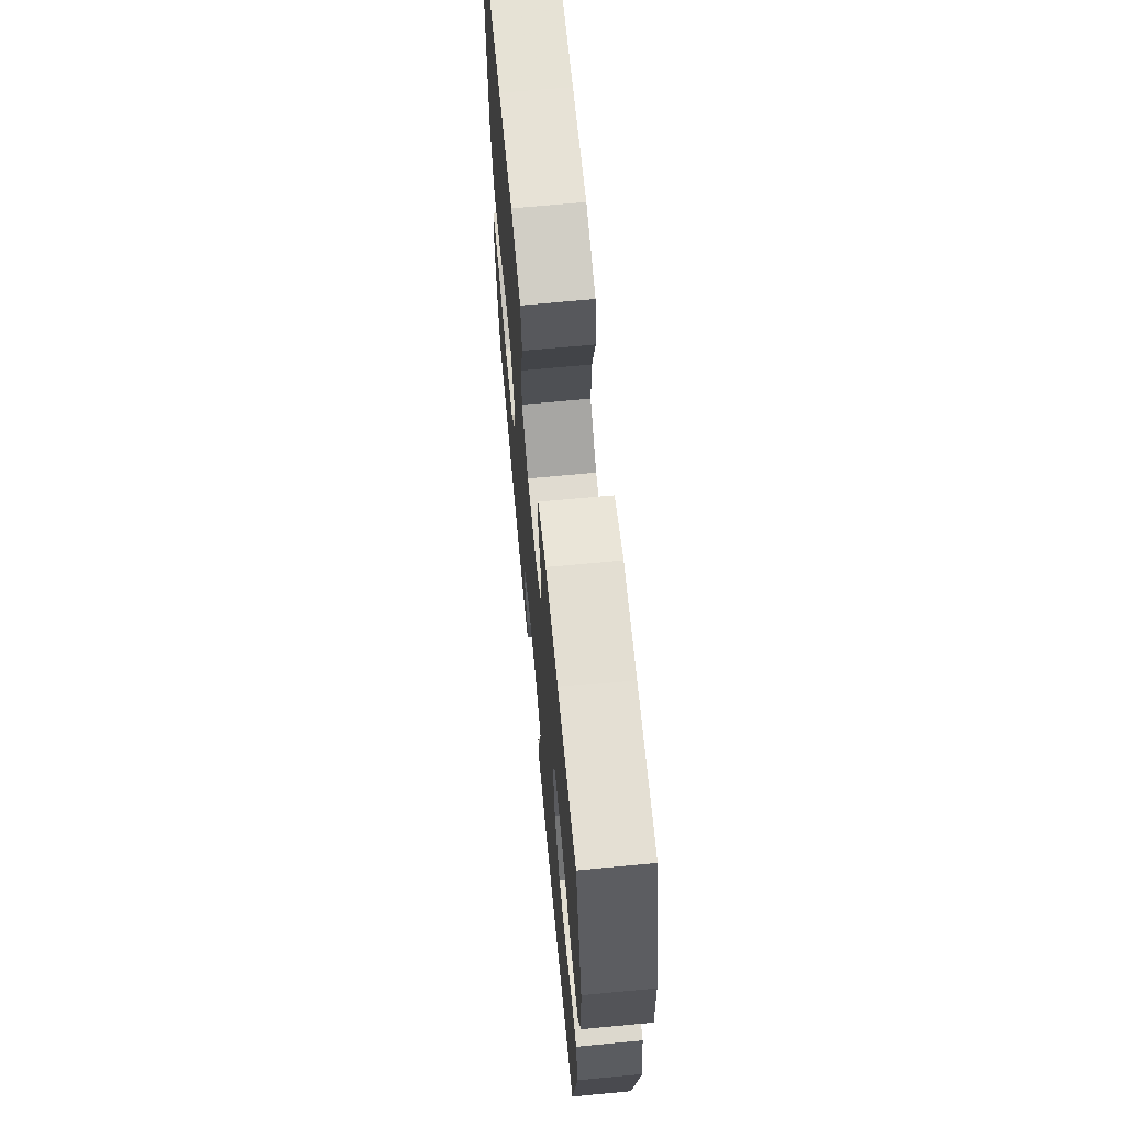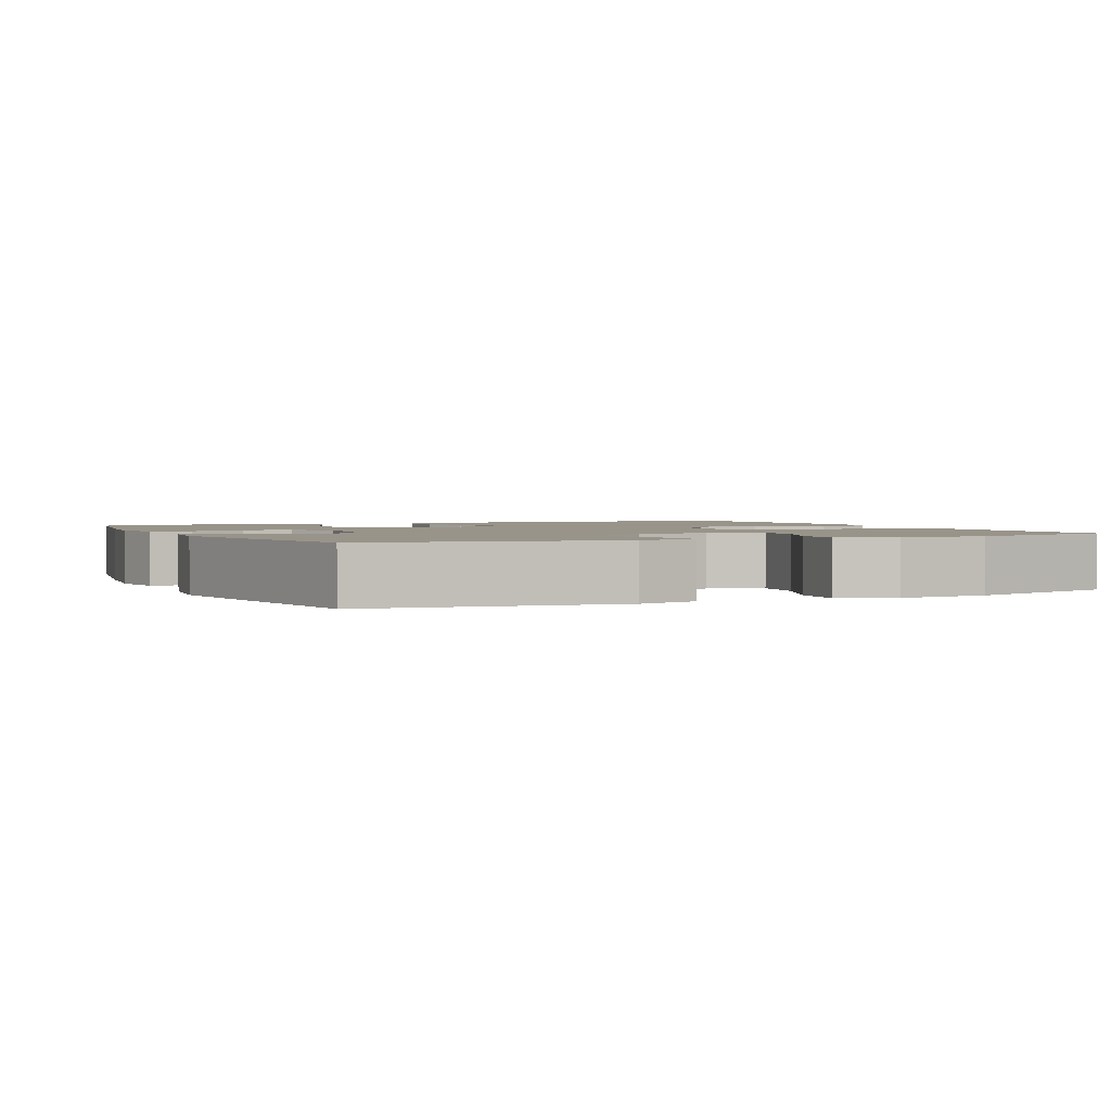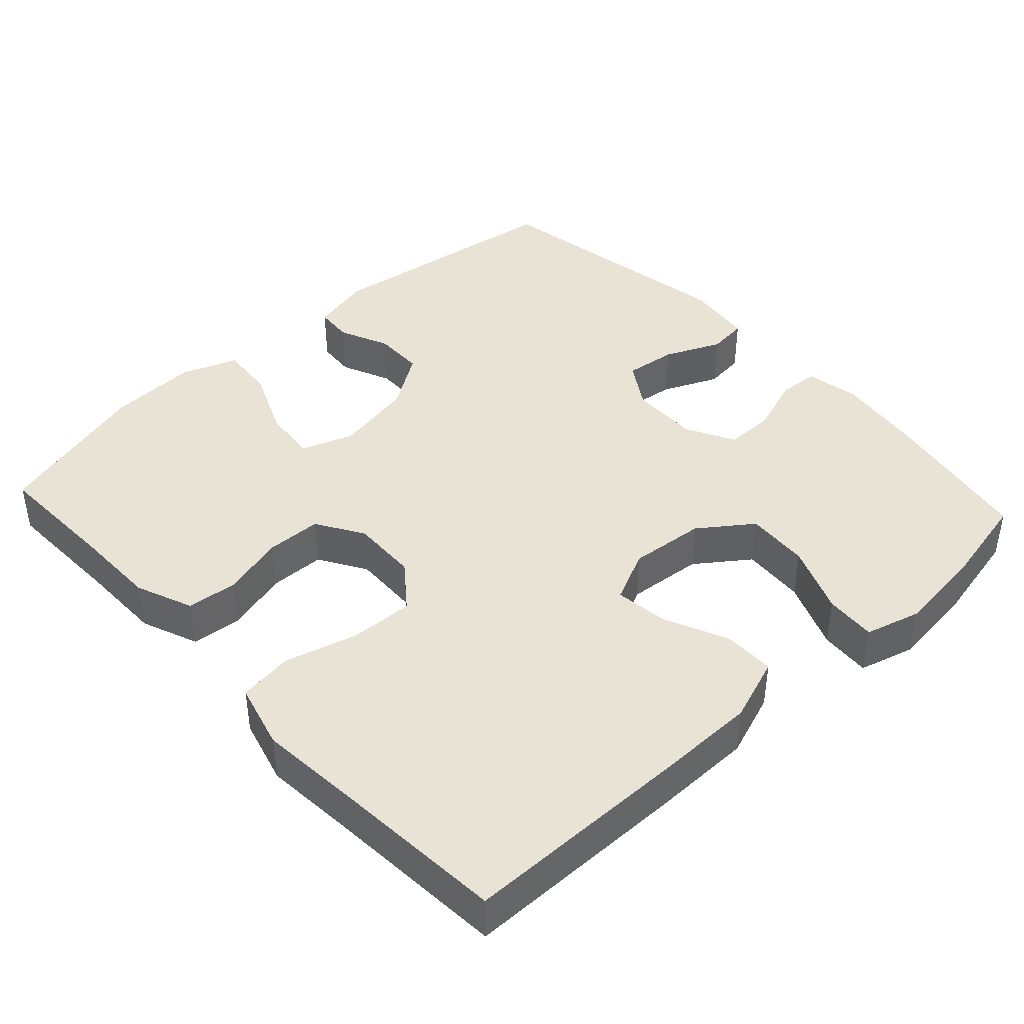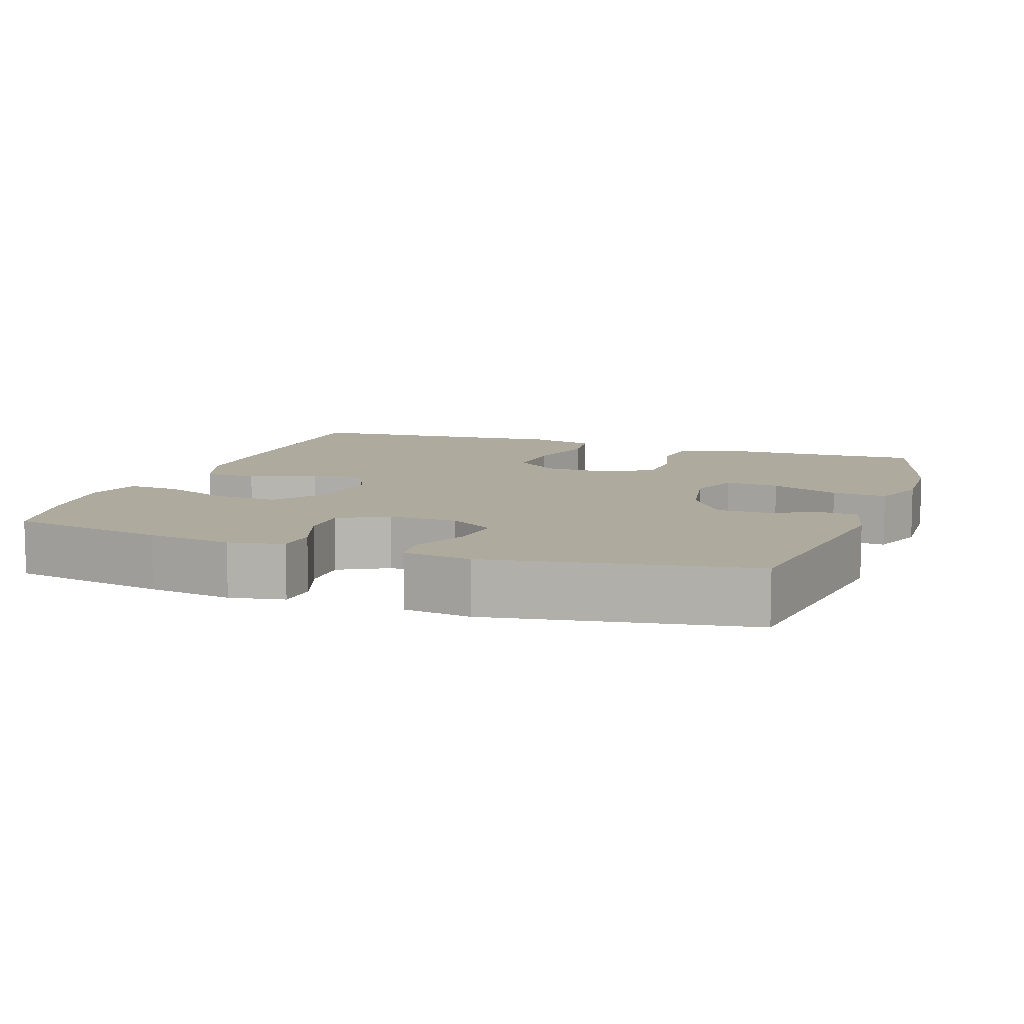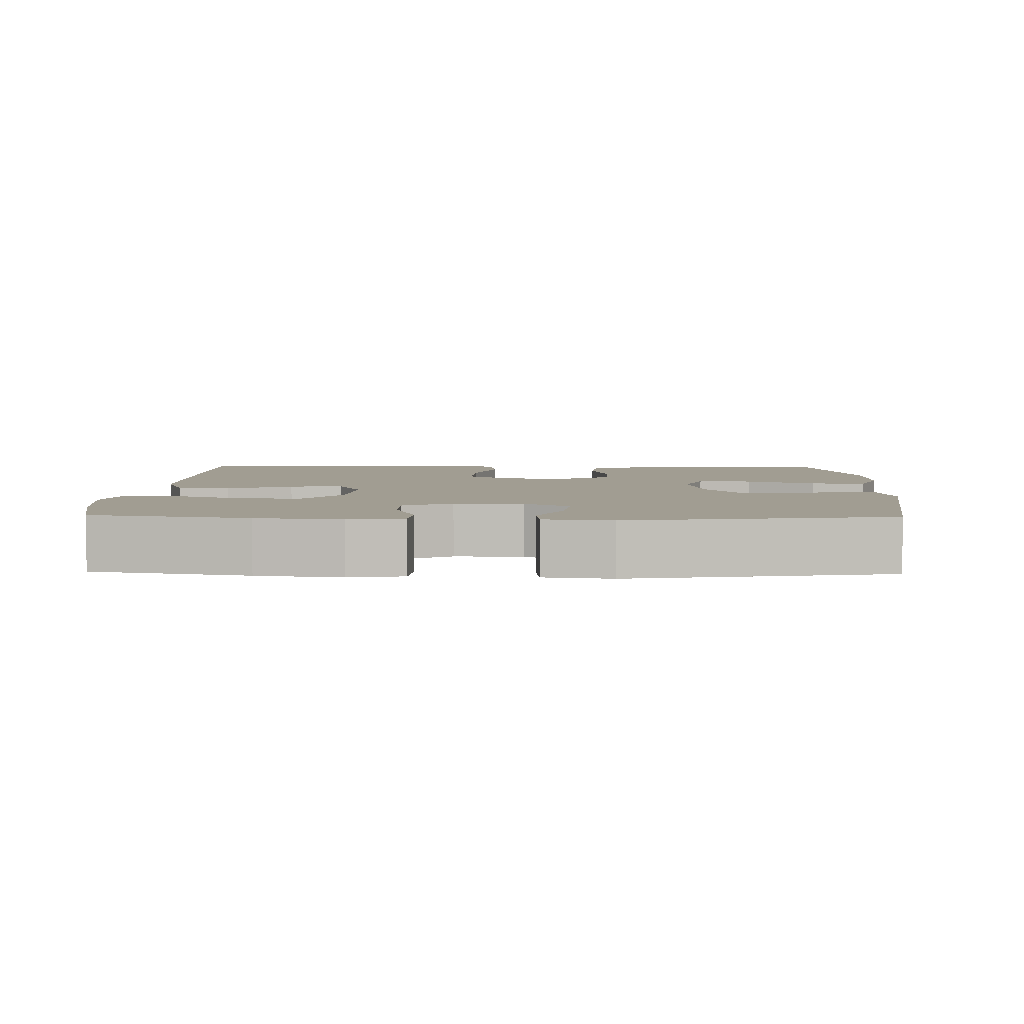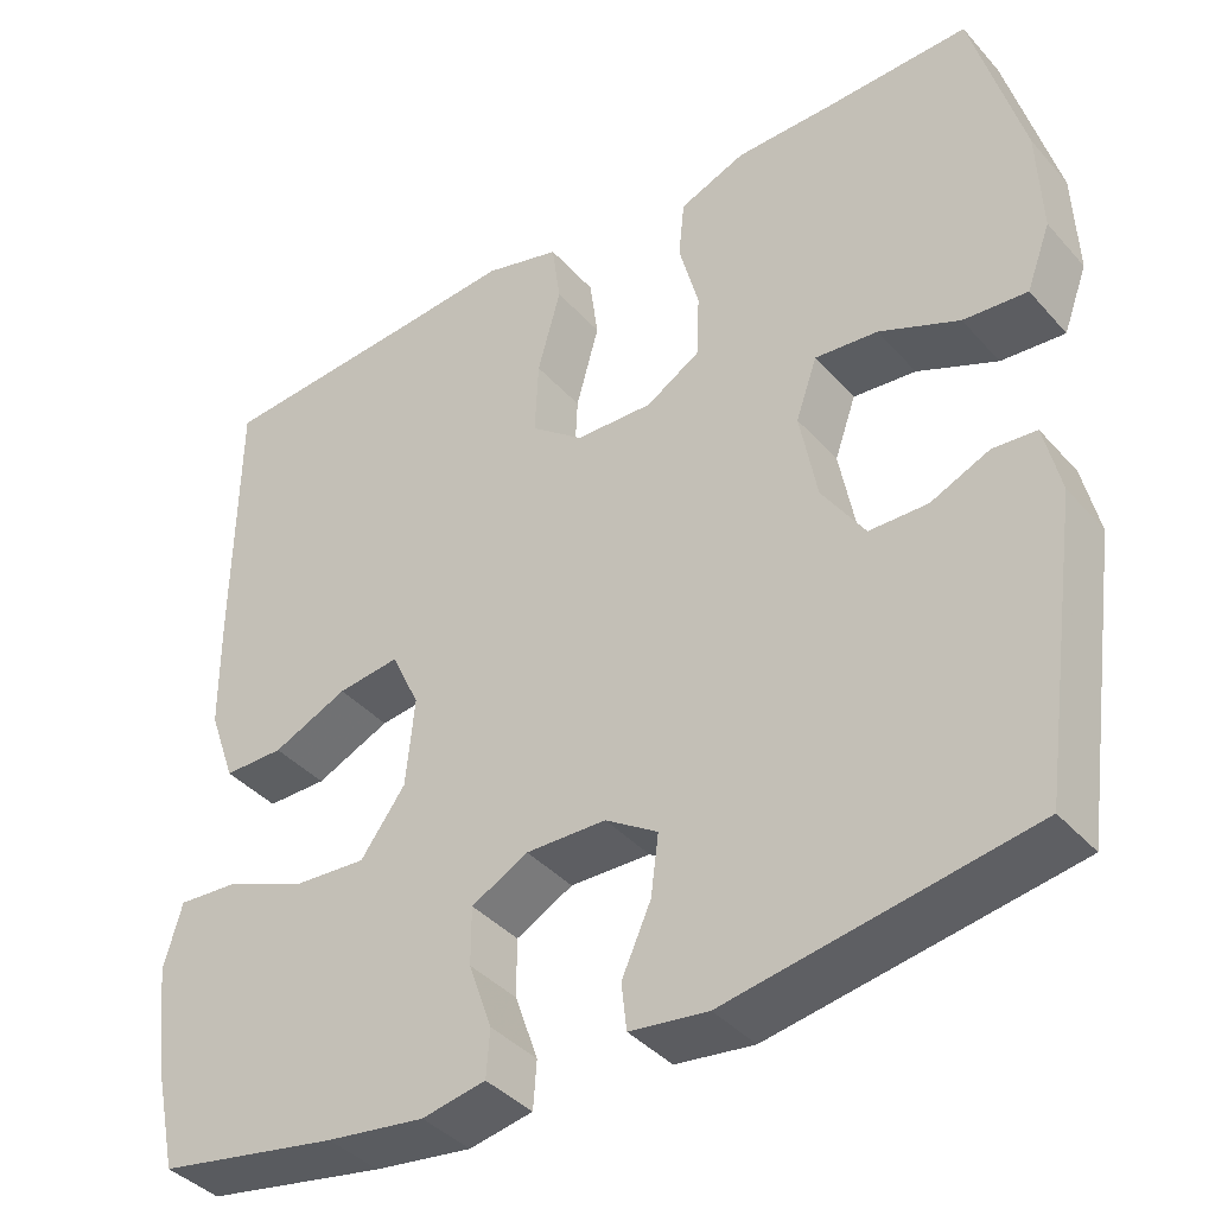
<metadata>
{"format":"obj","ext":"obj","renderer":"f3d","projection":"perspective","resolution":1024,"background":"white","views":[{"elev":68.1,"azim":-95.4,"up":"+Z"},{"elev":1.9,"azim":-115.2,"up":"+Y"},{"elev":42.2,"azim":47.3,"up":"+Y"},{"elev":9.3,"azim":-160.7,"up":"+Y"},{"elev":4.7,"azim":-178.5,"up":"+Y"},{"elev":-39.5,"azim":-143.2,"up":"+Z"}]}
</metadata>
<code>
v 0.5 0.07 0.5
v 0.503 0.07 0.191
v 0.502 0.07 0.055
v 0.471 0.07 -0.032
v 0.401 0.07 -0.032
v 0.314 0.07 0.007
v 0.242 0.07 0.016
v 0.209 0.07 -0.054
v 0.219 0.07 -0.157
v 0.271 0.07 -0.228
v 0.357 0.07 -0.222
v 0.451 0.07 -0.184
v 0.52 0.07 -0.179
v 0.541 0.07 -0.254
v 0.527 0.07 -0.375
v 0.5 0.07 -0.5
v 0.289 0.07 -0.539
v 0.175 0.07 -0.555
v 0.101 0.07 -0.541
v 0.097 0.07 -0.486
v 0.124 0.07 -0.409
v 0.124 0.07 -0.342
v 0.058 0.07 -0.307
v -0.035 0.07 -0.309
v -0.096 0.07 -0.348
v -0.087 0.07 -0.418
v -0.053 0.07 -0.494
v -0.059 0.07 -0.548
v -0.15 0.07 -0.56
v -0.5 0.07 -0.5
v -0.547 0.07 -0.166
v -0.528 0.07 -0.084
v -0.477 0.07 -0.08
v -0.409 0.07 -0.11
v -0.341 0.07 -0.109
v -0.291 0.07 -0.034
v -0.271 0.07 0.072
v -0.296 0.07 0.143
v -0.369 0.07 0.136
v -0.462 0.07 0.096
v -0.536 0.07 0.09
v -0.564 0.07 0.165
v -0.559 0.07 0.287
v -0.5 0.07 0.5
v -0.332 0.07 0.495
v -0.218 0.07 0.494
v -0.141 0.07 0.463
v -0.134 0.07 0.395
v -0.157 0.07 0.309
v -0.155 0.07 0.234
v -0.091 0.07 0.195
v -0.001 0.07 0.198
v 0.06 0.07 0.246
v 0.056 0.07 0.333
v 0.029 0.07 0.431
v 0.039 0.07 0.505
v 0.128 0.07 0.529
v 0.259 0.07 0.518
v 0.5 0 0.5
v 0.503 0 0.191
v 0.502 0 0.055
v 0.471 0 -0.032
v 0.401 0 -0.032
v 0.314 0 0.007
v 0.242 0 0.016
v 0.209 0 -0.054
v 0.219 0 -0.157
v 0.271 0 -0.228
v 0.357 0 -0.222
v 0.451 0 -0.184
v 0.52 0 -0.179
v 0.541 0 -0.254
v 0.527 0 -0.375
v 0.5 0 -0.5
v 0.289 0 -0.539
v 0.175 0 -0.555
v 0.101 0 -0.541
v 0.097 0 -0.486
v 0.124 0 -0.409
v 0.124 0 -0.342
v 0.058 0 -0.307
v -0.035 0 -0.309
v -0.096 0 -0.348
v -0.087 0 -0.418
v -0.053 0 -0.494
v -0.059 0 -0.548
v -0.15 0 -0.56
v -0.5 0 -0.5
v -0.547 0 -0.166
v -0.528 0 -0.084
v -0.477 0 -0.08
v -0.409 0 -0.11
v -0.341 0 -0.109
v -0.291 0 -0.034
v -0.271 0 0.072
v -0.296 0 0.143
v -0.369 0 0.136
v -0.462 0 0.096
v -0.536 0 0.09
v -0.564 0 0.165
v -0.559 0 0.287
v -0.5 0 0.5
v -0.332 0 0.495
v -0.218 0 0.494
v -0.141 0 0.463
v -0.134 0 0.395
v -0.157 0 0.309
v -0.155 0 0.234
v -0.091 0 0.195
v -0.001 0 0.198
v 0.06 0 0.246
v 0.056 0 0.333
v 0.029 0 0.431
v 0.039 0 0.505
v 0.128 0 0.529
v 0.259 0 0.518
f 55 56 57 58
f 54 55 58 1
f 53 54 1 2
f 52 53 2 3
f 51 52 3 4
f 46 47 48 49
f 45 46 49 50
f 44 45 50
f 43 44 50
f 42 43 50 51
f 39 40 41 42
f 38 39 42 51
f 31 32 33 34
f 31 34 35
f 30 31 35
f 29 30 35 36
f 26 27 28 29
f 25 26 29 36
f 18 19 20 21
f 18 21 22
f 17 18 22
f 16 17 22
f 15 16 22 23
f 11 12 13 14
f 10 11 14 15
f 51 4 5 6
f 51 6 7
f 37 38 51 7
f 24 25 36 37
f 23 24 37 7
f 10 15 23
f 9 10 23
f 8 9 23
f 7 8 23
f 116 115 114 113
f 59 116 113 112
f 60 59 112 111
f 61 60 111 110
f 62 61 110 109
f 107 106 105 104
f 108 107 104 103
f 108 103 102
f 108 102 101
f 109 108 101 100
f 100 99 98 97
f 109 100 97 96
f 92 91 90 89
f 93 92 89
f 93 89 88
f 94 93 88 87
f 87 86 85 84
f 94 87 84 83
f 79 78 77 76
f 80 79 76
f 80 76 75
f 80 75 74
f 81 80 74 73
f 72 71 70 69
f 73 72 69 68
f 64 63 62 109
f 65 64 109
f 65 109 96 95
f 95 94 83 82
f 65 95 82 81
f 81 73 68
f 81 68 67
f 81 67 66
f 81 66 65
f 1 59 60 2
f 2 60 61 3
f 3 61 62 4
f 4 62 63 5
f 5 63 64 6
f 6 64 65 7
f 7 65 66 8
f 8 66 67 9
f 9 67 68 10
f 10 68 69 11
f 11 69 70 12
f 12 70 71 13
f 13 71 72 14
f 14 72 73 15
f 15 73 74 16
f 16 74 75 17
f 17 75 76 18
f 18 76 77 19
f 19 77 78 20
f 20 78 79 21
f 21 79 80 22
f 22 80 81 23
f 23 81 82 24
f 24 82 83 25
f 25 83 84 26
f 26 84 85 27
f 27 85 86 28
f 28 86 87 29
f 29 87 88 30
f 30 88 89 31
f 31 89 90 32
f 32 90 91 33
f 33 91 92 34
f 34 92 93 35
f 35 93 94 36
f 36 94 95 37
f 37 95 96 38
f 38 96 97 39
f 39 97 98 40
f 40 98 99 41
f 41 99 100 42
f 42 100 101 43
f 43 101 102 44
f 44 102 103 45
f 45 103 104 46
f 46 104 105 47
f 47 105 106 48
f 48 106 107 49
f 49 107 108 50
f 50 108 109 51
f 51 109 110 52
f 52 110 111 53
f 53 111 112 54
f 54 112 113 55
f 55 113 114 56
f 56 114 115 57
f 57 115 116 58
f 58 116 59 1

</code>
